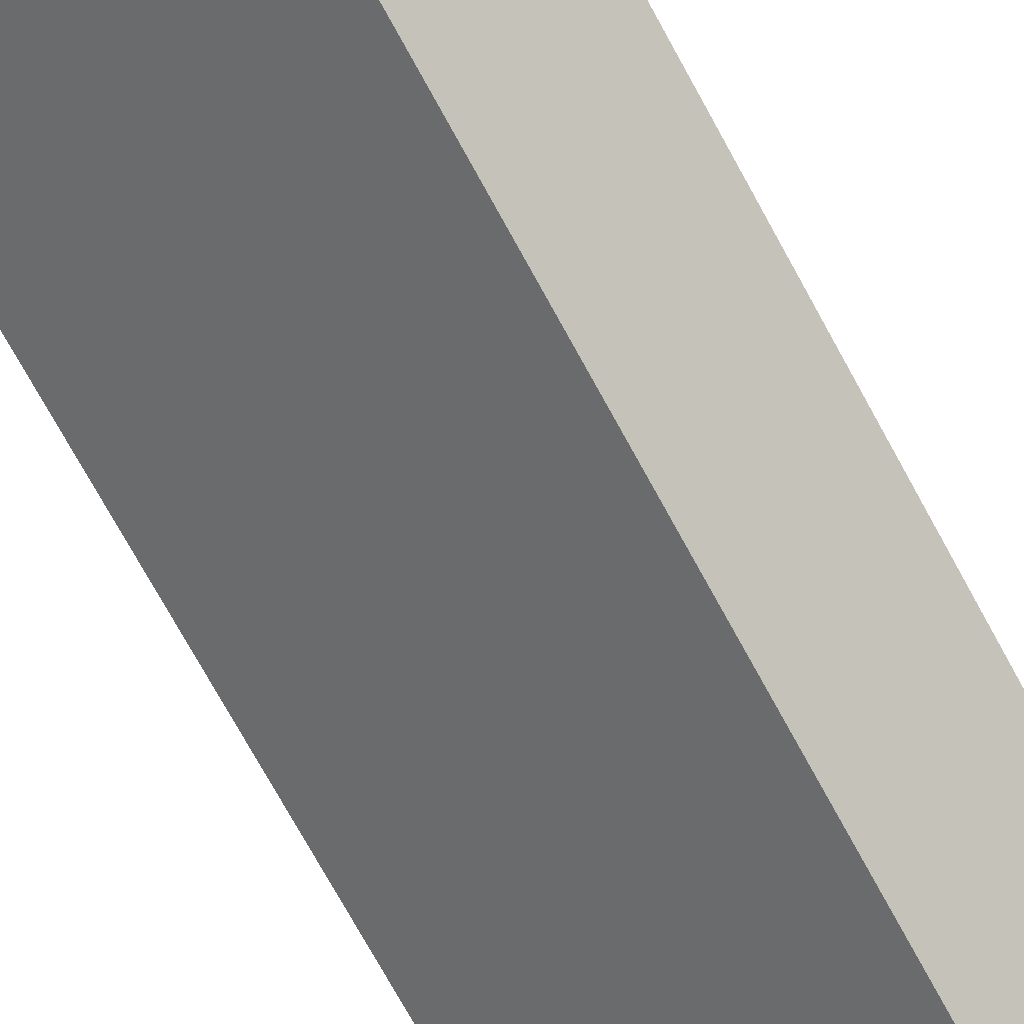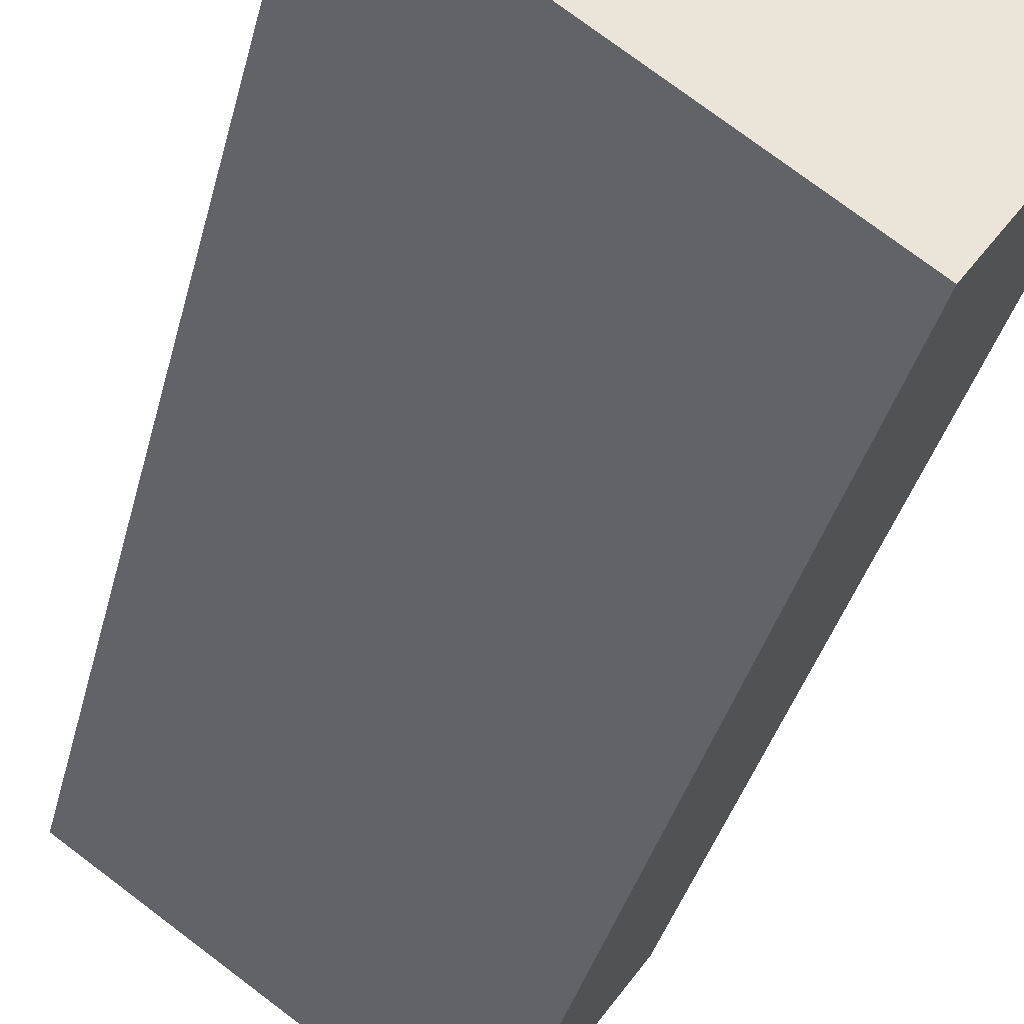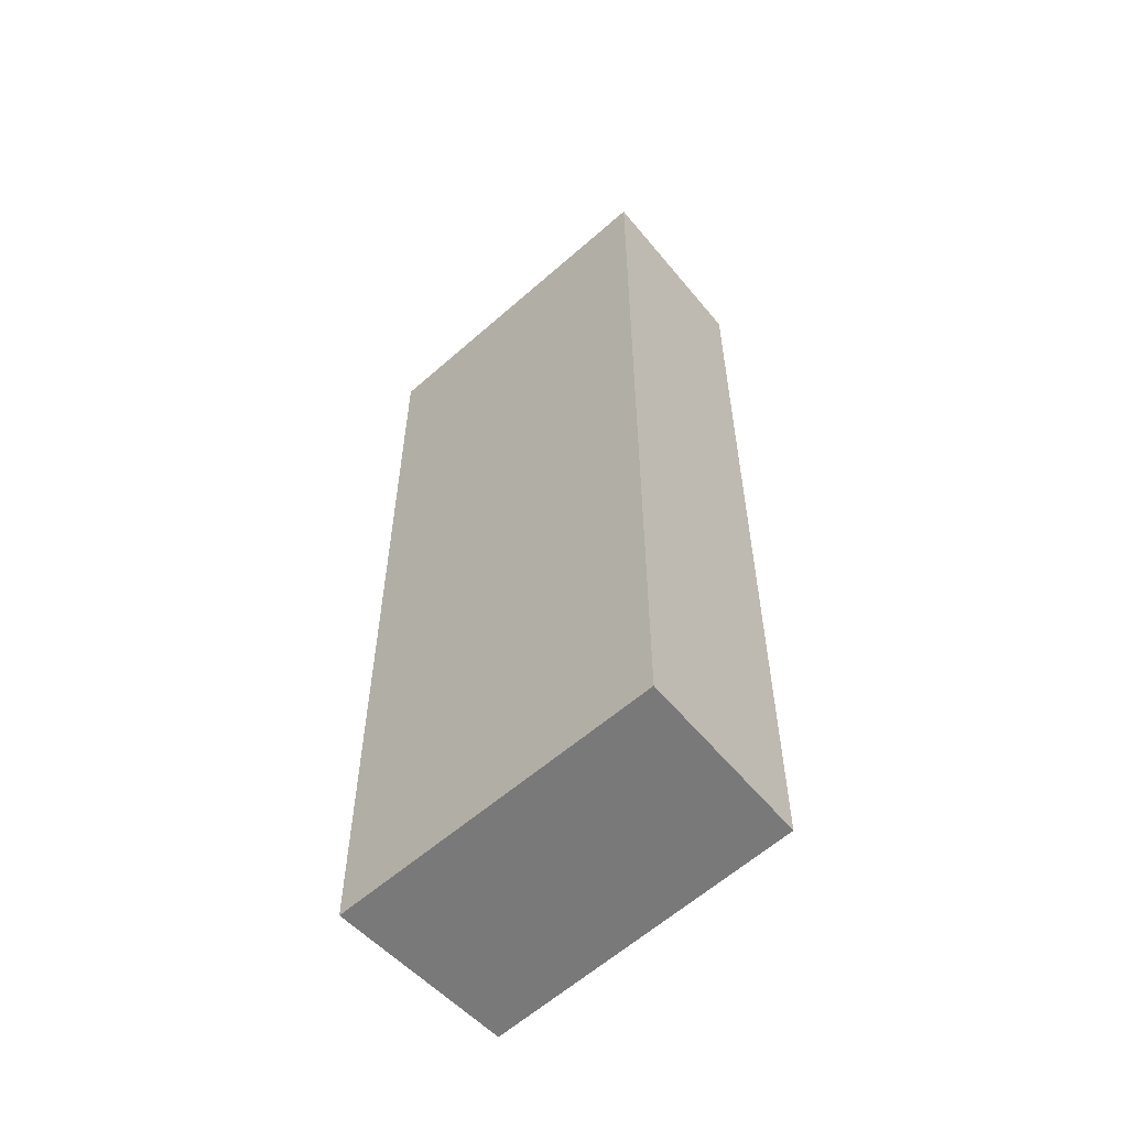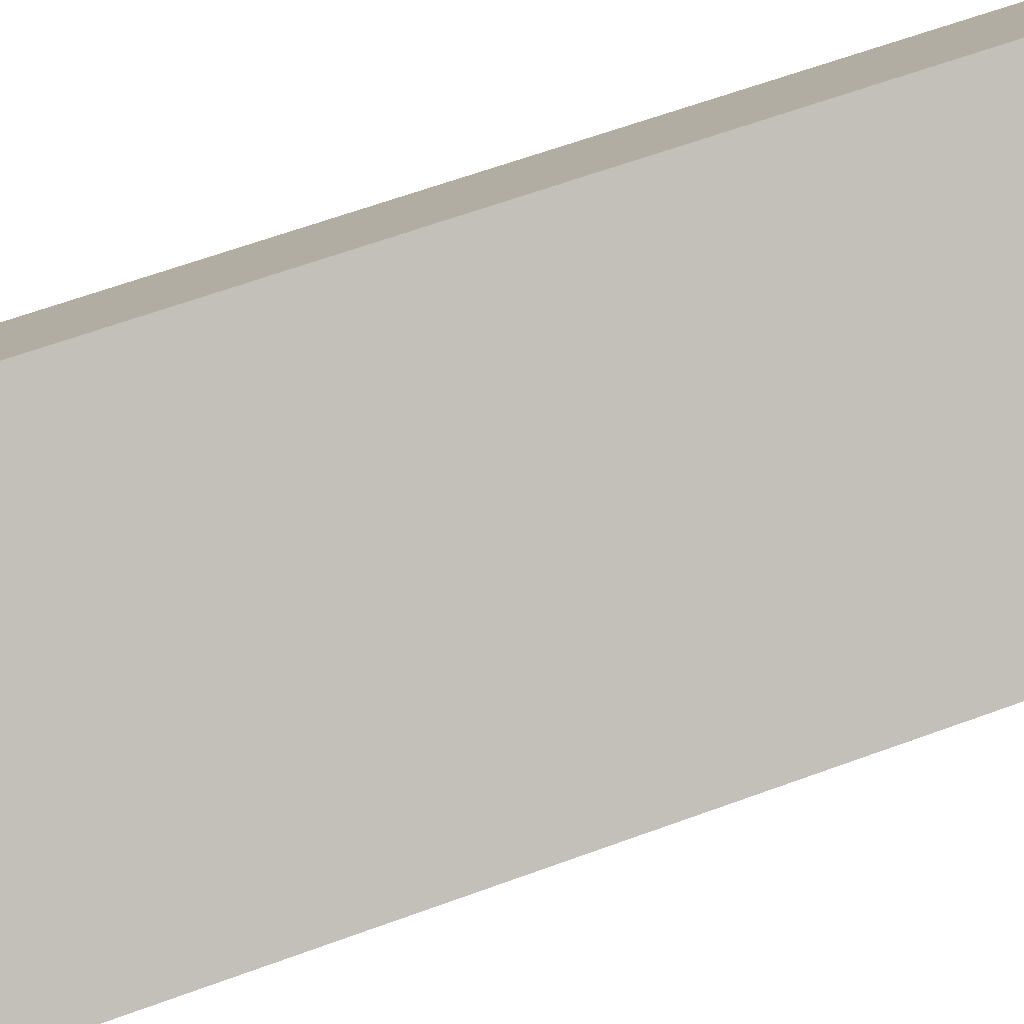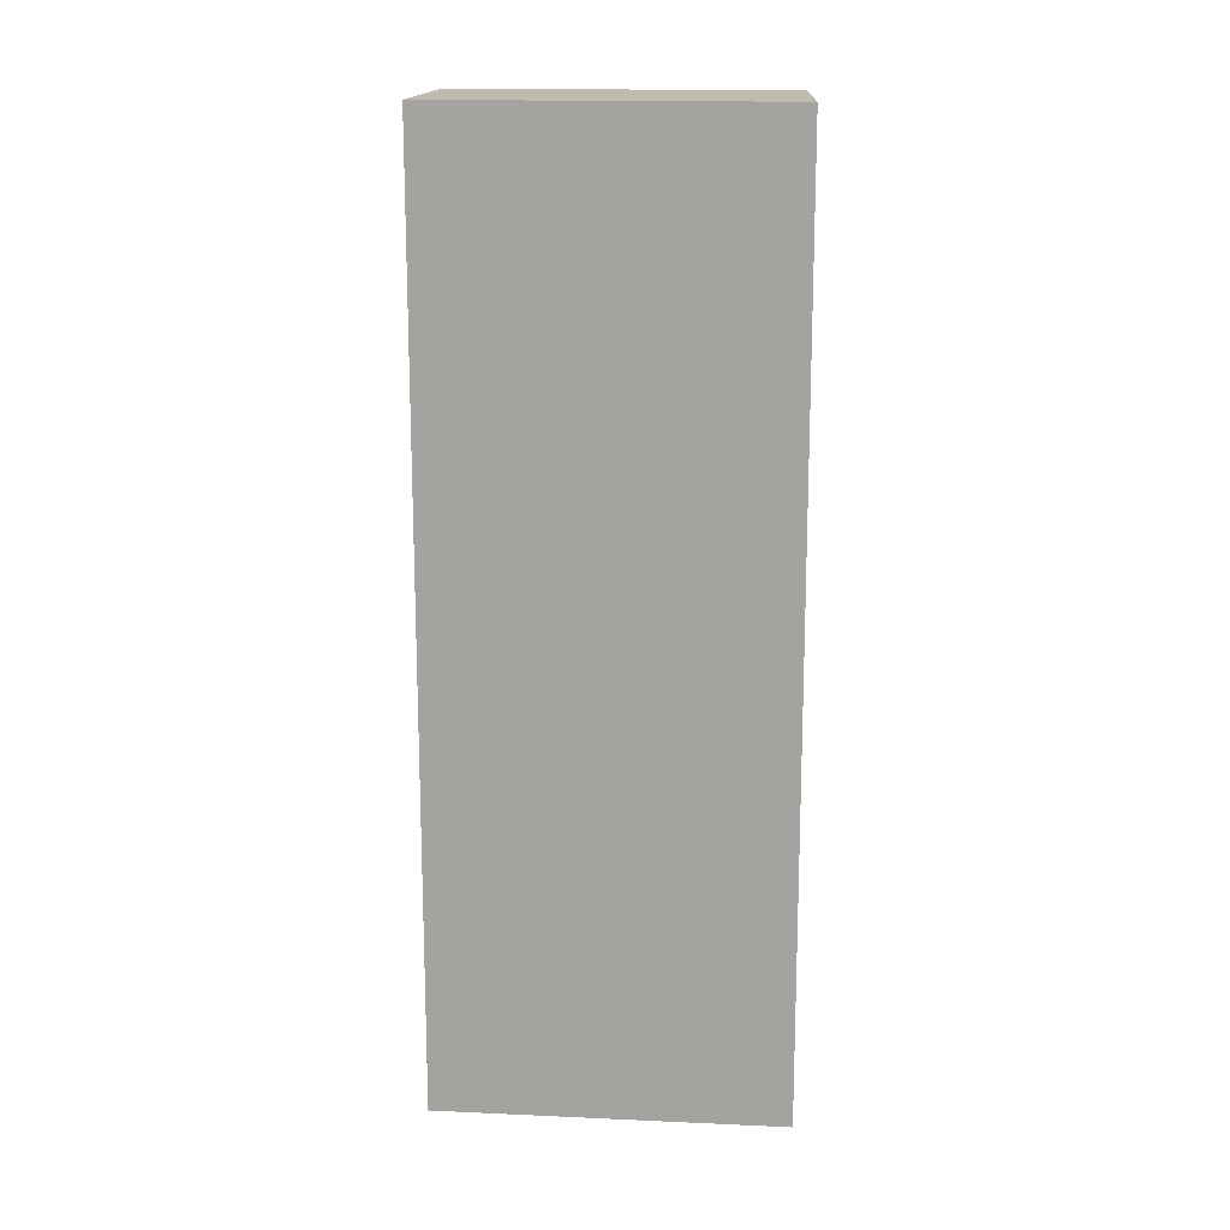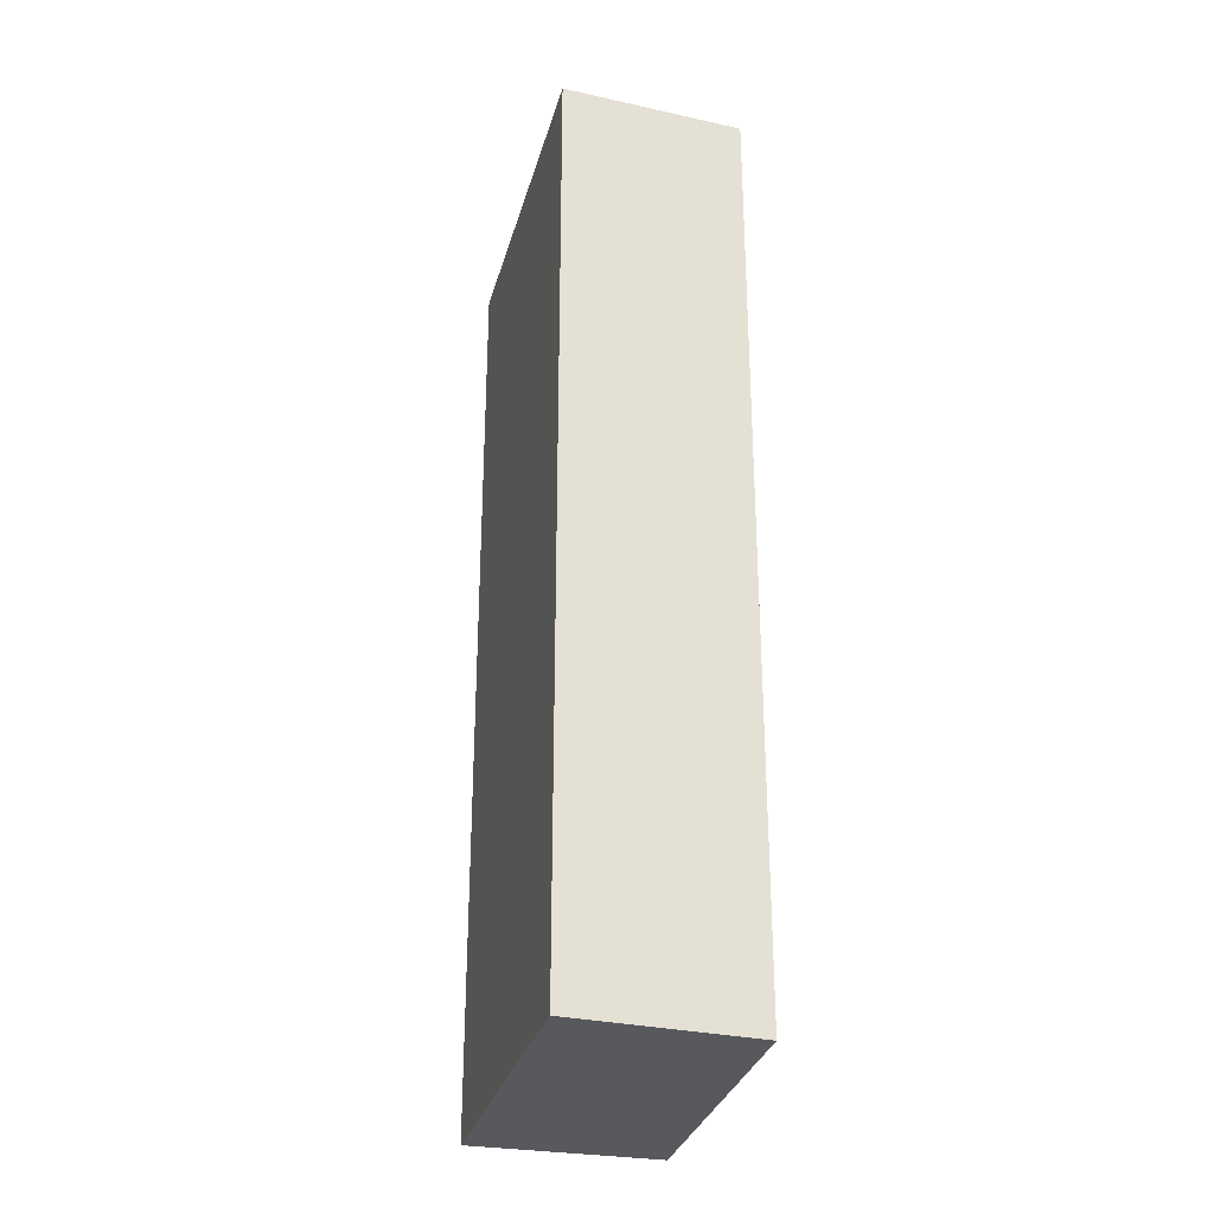
<metadata>
{"format":"obj","ext":"obj","renderer":"f3d","projection":"perspective","resolution":1024,"background":"white","views":[{"elev":-76.7,"azim":29.1,"up":"+Z"},{"elev":-33.0,"azim":-12.5,"up":"+Z"},{"elev":-57.8,"azim":-102.1,"up":"+Y"},{"elev":60.1,"azim":69.1,"up":"+Z"},{"elev":16.0,"azim":-139.2,"up":"+Y"},{"elev":-30.2,"azim":-69.1,"up":"+Y"}]}
</metadata>
<code>
v  0 8.997 5.509e-16
v  3.747 8.997 -0.428
v  2.702 8.997 -1.921
v  1.109 8.997 1.373
v  3.747 2.621e-17 -0.428
v  2.702 1.176e-16 -1.921
v  0 0 0
v  1.109 -8.407e-17 1.373
g defaultobject
f 1 2 3
f 2 1 4
f 5 3 2
f 3 5 6
f 6 1 3
f 1 6 7
f 7 4 1
f 4 7 8
f 8 2 4
f 2 8 5
f 8 6 5
f 6 8 7

</code>
